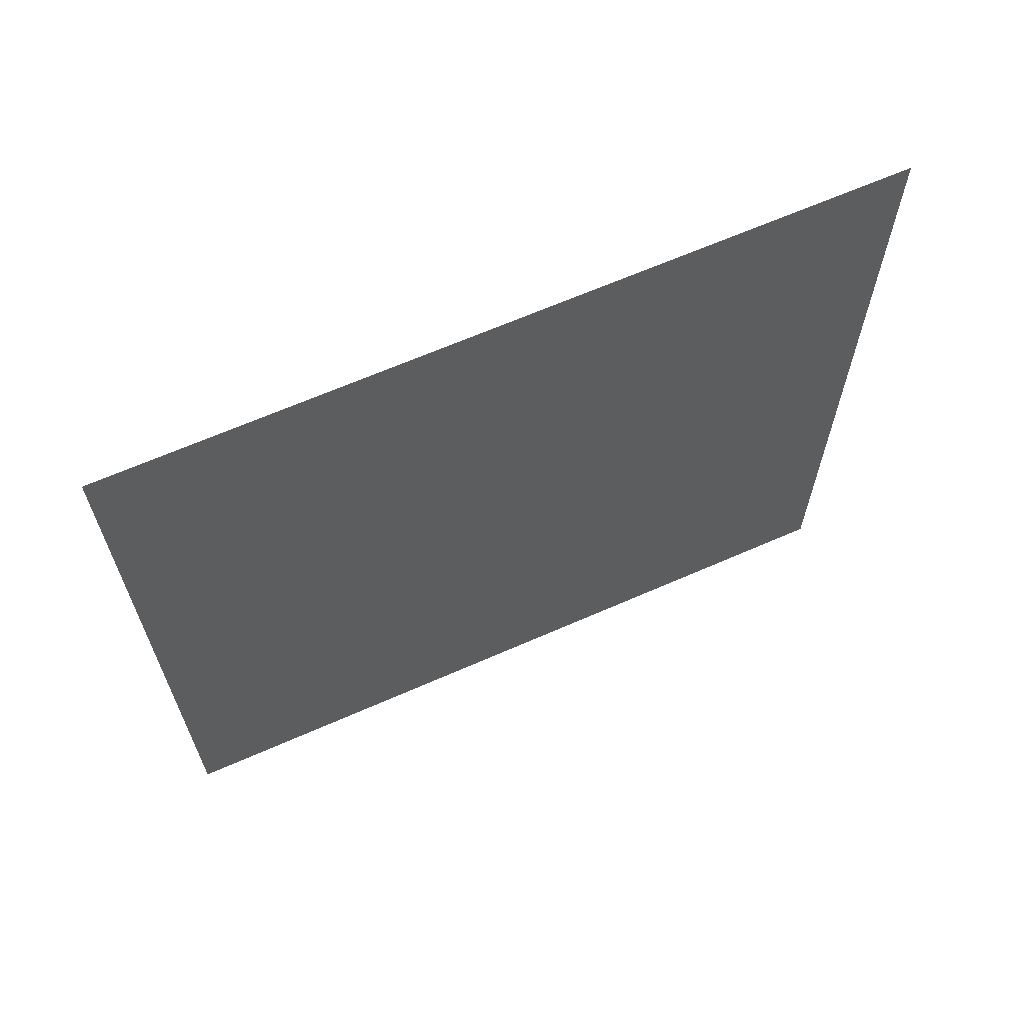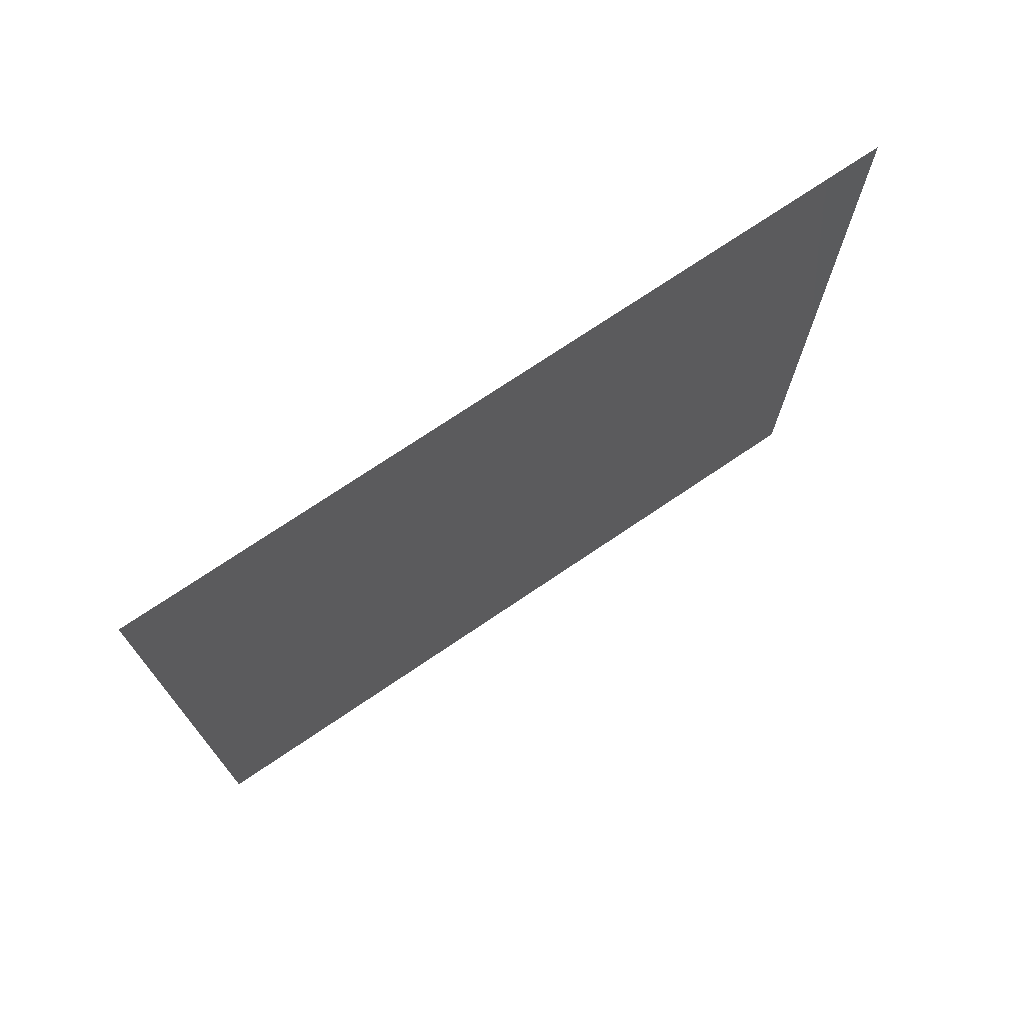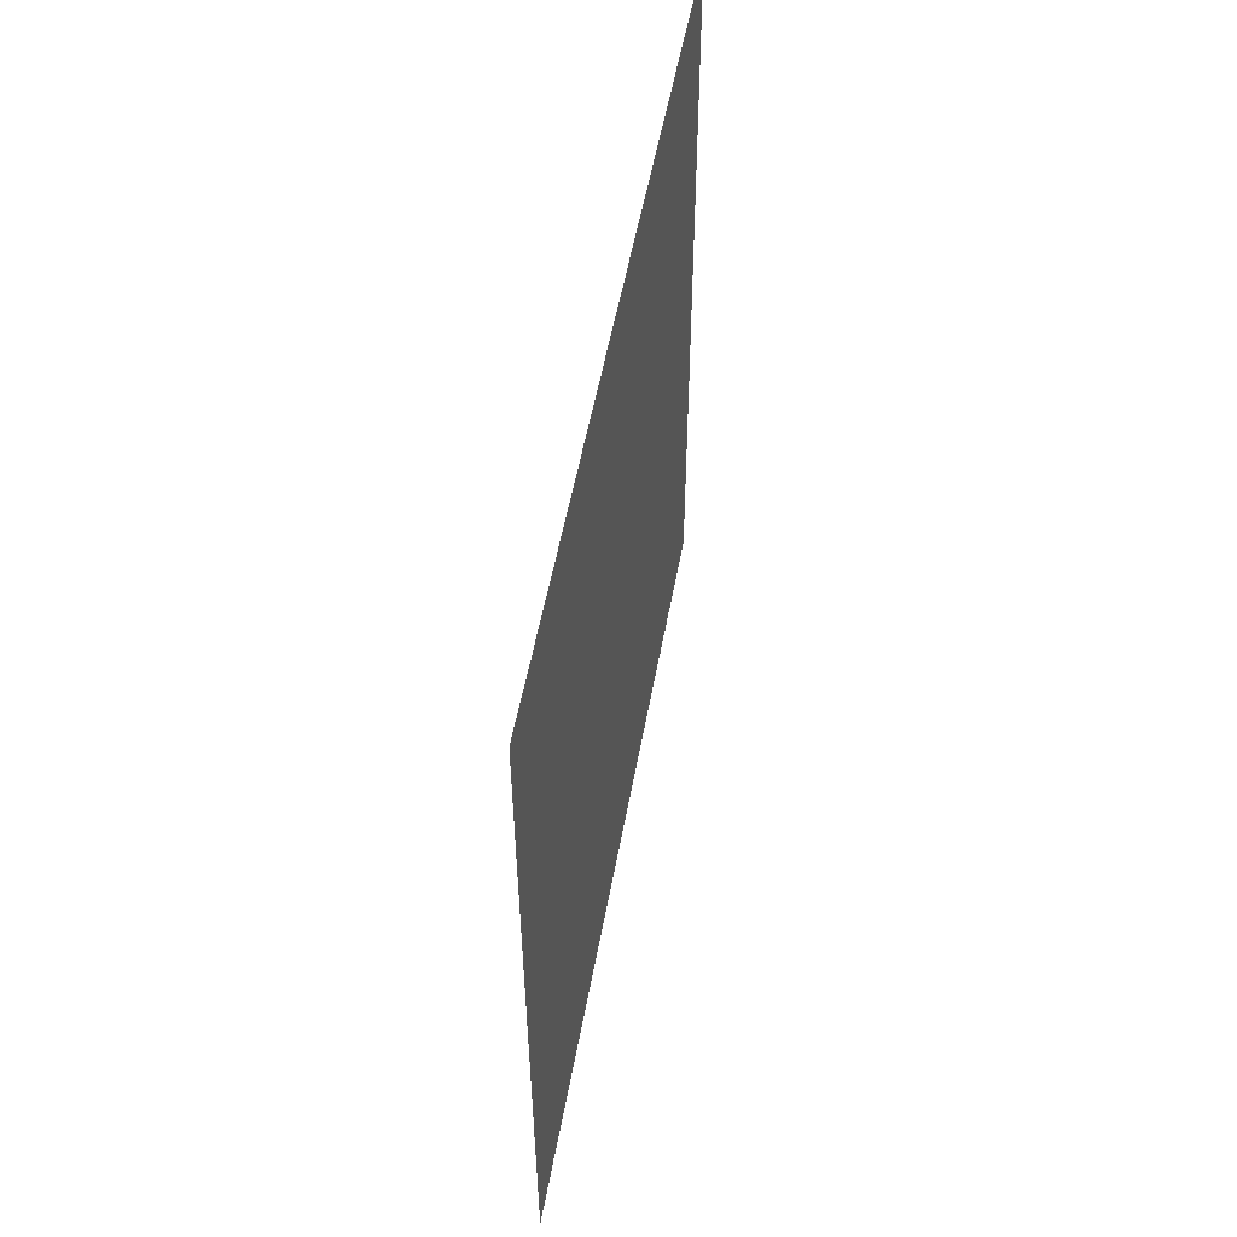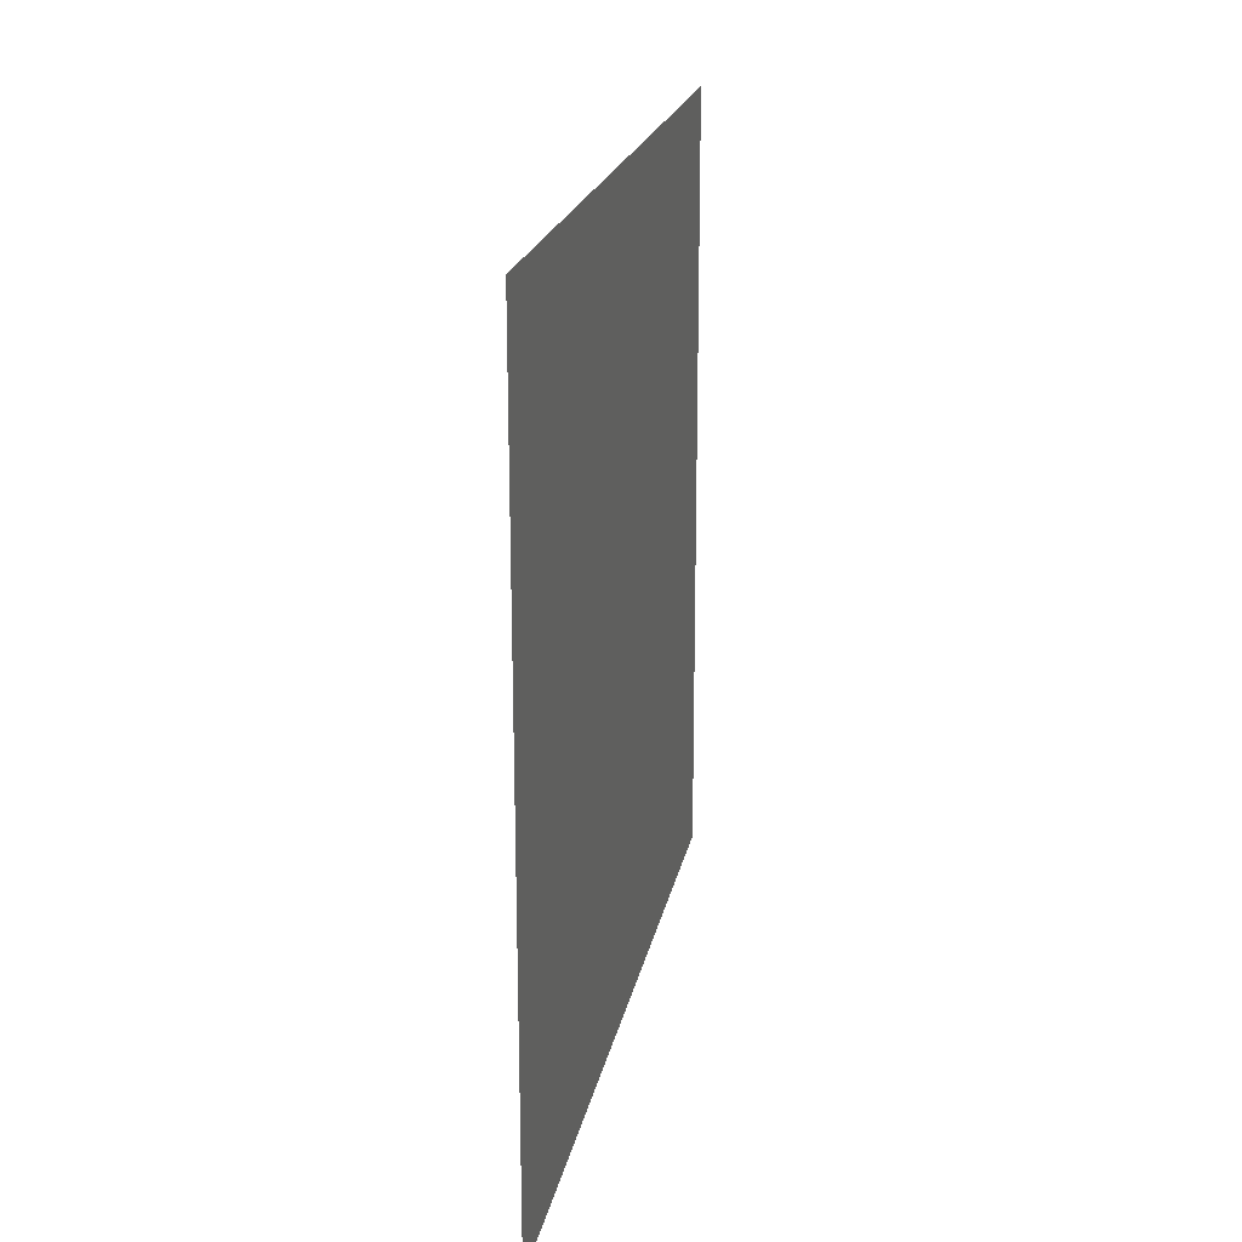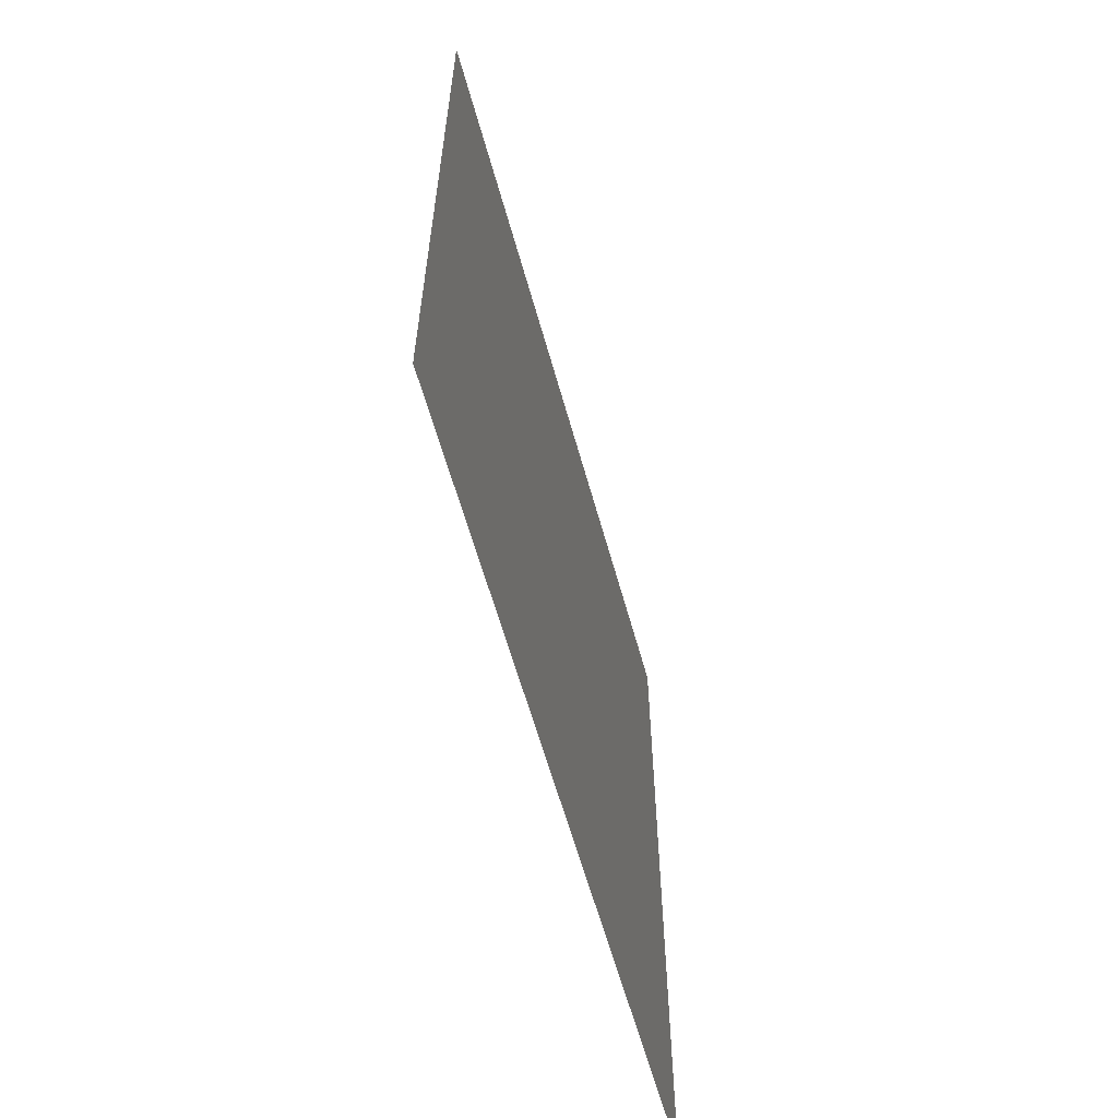
<metadata>
{"format":"stl","ext":"stl","renderer":"f3d","projection":"perspective","resolution":1024,"background":"white","views":[{"elev":65.1,"azim":66.1,"up":"+Z"},{"elev":73.2,"azim":55.9,"up":"+Z"},{"elev":54.1,"azim":-169.7,"up":"+Y"},{"elev":21.1,"azim":11.1,"up":"+Y"},{"elev":-61.0,"azim":15.5,"up":"+Y"}]}
</metadata>
<code>
# stl→obj: 4 verts, 2 faces
v 203.7 57.5 -57.5
v 203.7 57.5 57.5
v 203.7 -57.5 57.5
v 203.7 -57.5 -57.5
f 1 2 3
f 1 3 4

</code>
